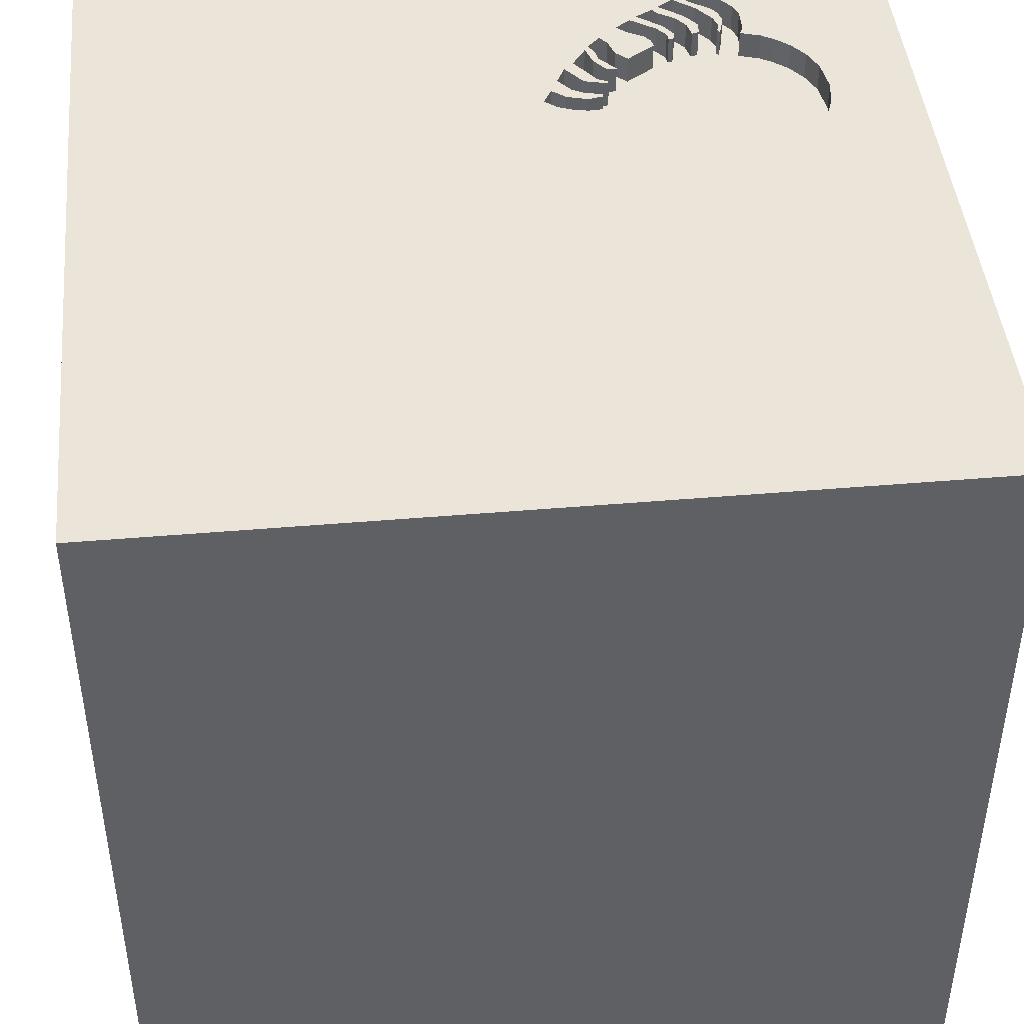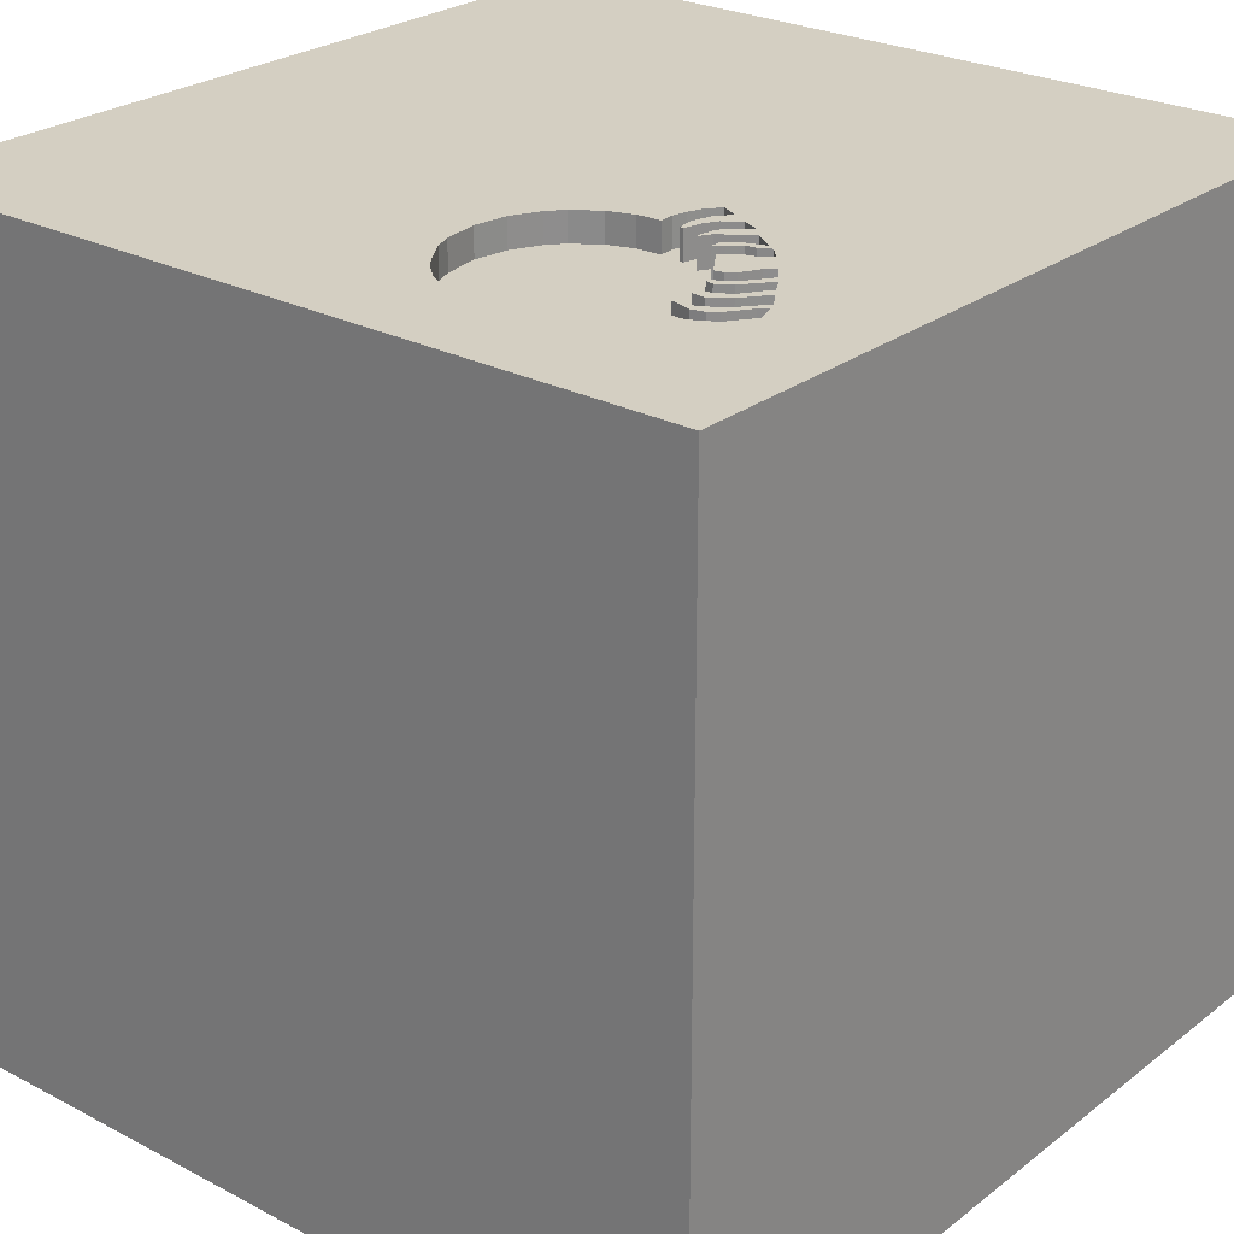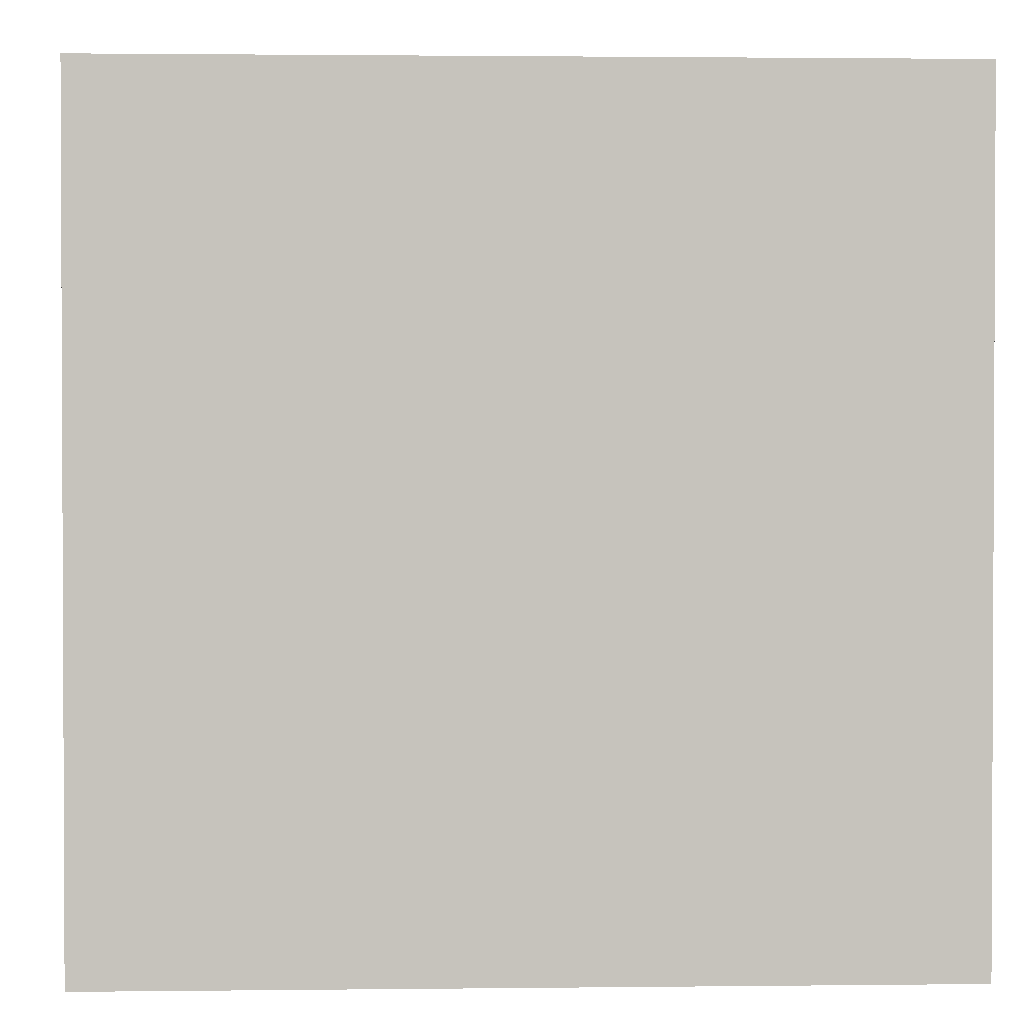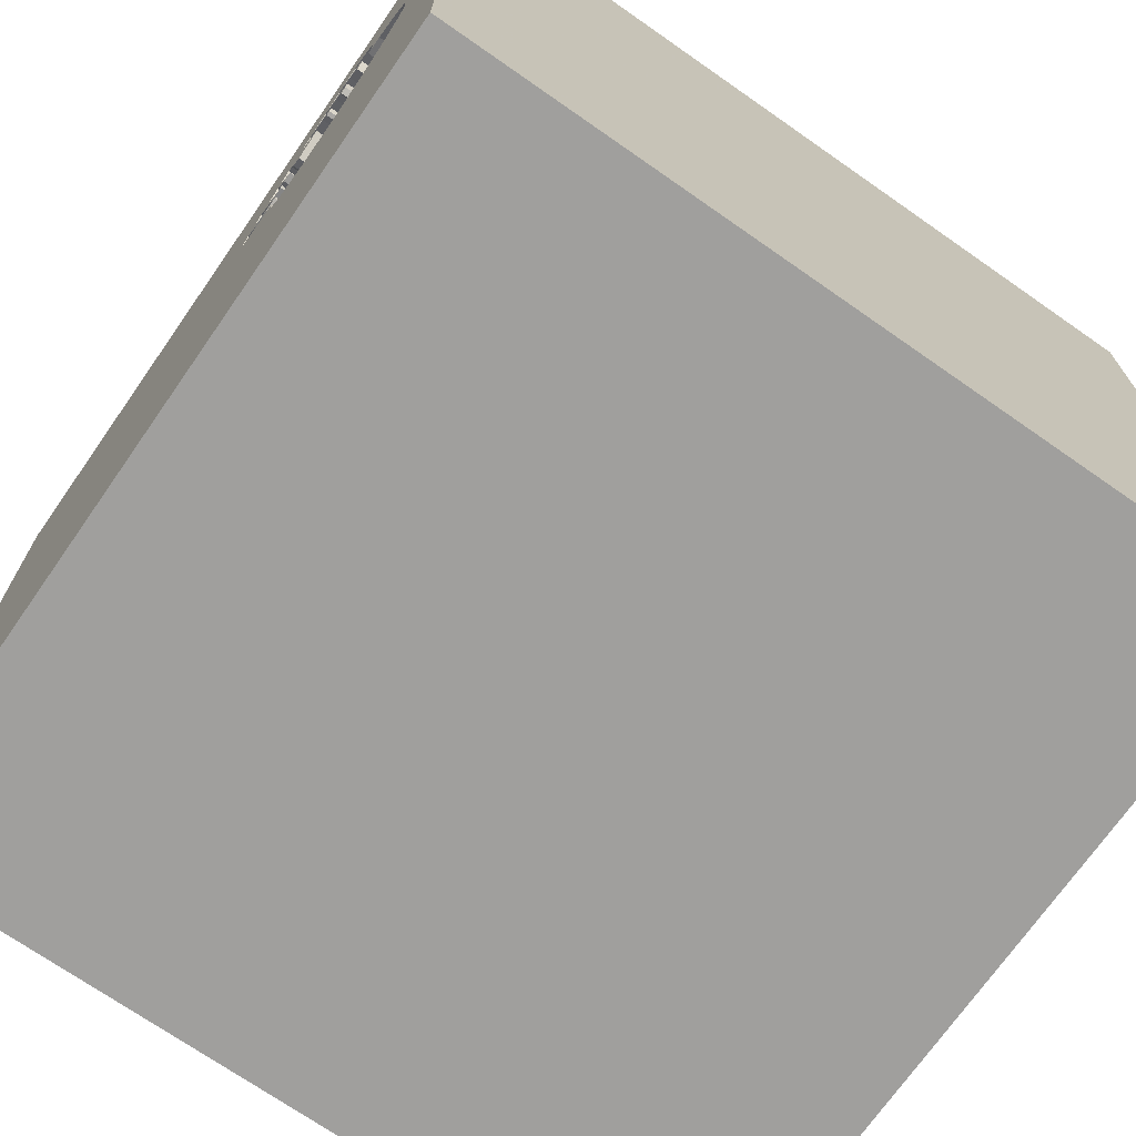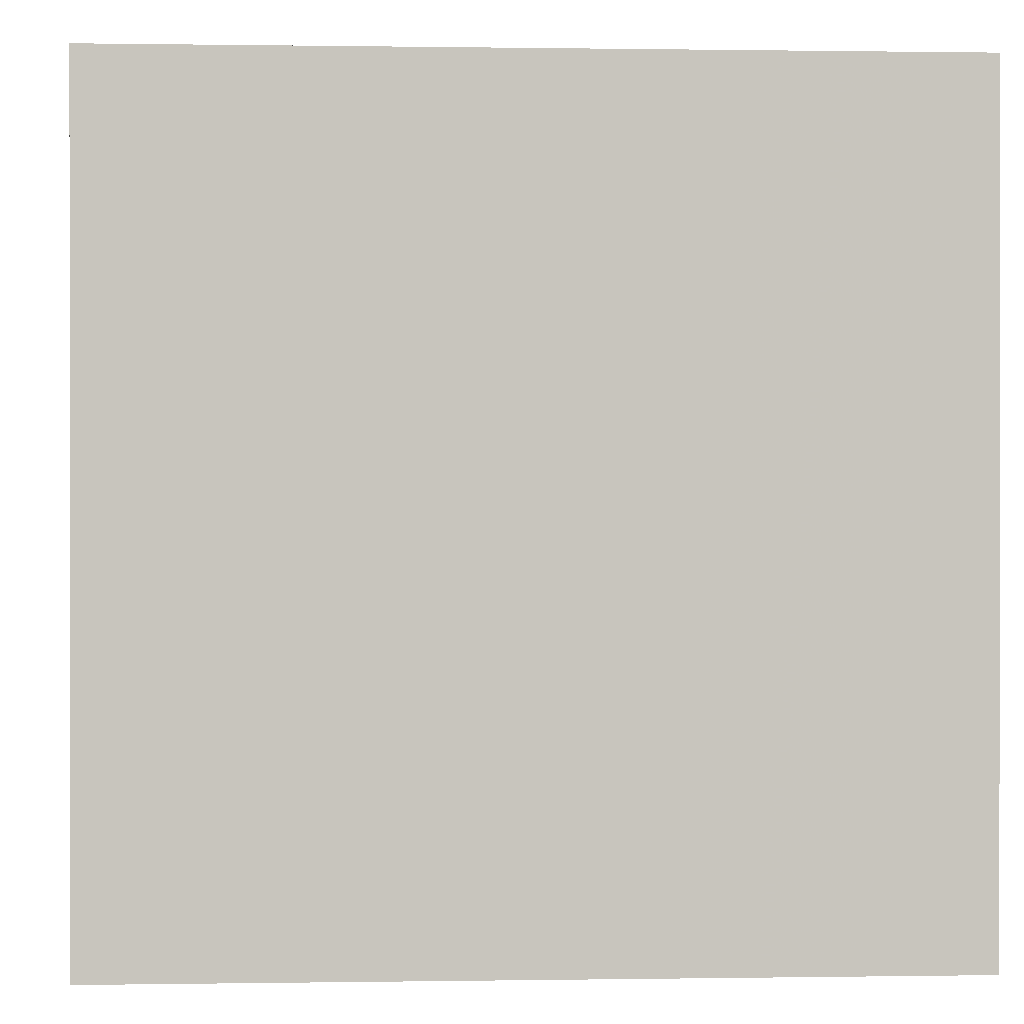
<metadata>
{"format":"obj","ext":"obj","renderer":"f3d","projection":"perspective","resolution":1024,"background":"white","views":[{"elev":44.8,"azim":174.3,"up":"+Y"},{"elev":25.7,"azim":-50.2,"up":"+Y"},{"elev":1.5,"azim":87.6,"up":"+Z"},{"elev":-71.4,"azim":-124.9,"up":"+Z"},{"elev":0.3,"azim":-93.4,"up":"+Y"}]}
</metadata>
<code>
o octopus_95
v -0.7586 1.5 1.101
v -0.4343 1.5 0.8646
v -0.9197 1.5 0.135
v -0.9197 1.4 0.135
v -0.5081 1.5 0.9272
v -0.7794 1.5 0.9462
v -0.2599 1.5 0.7189
v -0.7586 1.4 1.101
v -0.3157 1.5 0.6461
v -0.8398 -1.5 -0.3776
v -0.9374 1.5 0.9553
v -0.9383 1.5 1.001
v -0.9948 1.5 0.8556
v -0.937 1.5 0.9373
v -0.3843 1.5 0.8009
v -0.7731 1.5 0.8988
v -0.7731 1.4 0.8988
v -0.4096 1.5 0.6267
v -0.4096 1.4 0.6267
v -1.04 1.5 0.8289
v -0.9205 1.5 1.048
v 0.3906 -1.003 1.5
v 0.07609 0.01872 -1.5
v 0.3776 0.7031 1.5
v 0.4297 -0.2083 1.5
v 0.2083 1.25 1.5
v 0.4427 -1.5 -0.6315
v 0.4167 -1.5 0.4687
v 0.4687 -1.5 -0
v 1.5 -1.5 1.5
v 1.5 -1.5 -1.5
v 0.2214 -1.5 -1.25
v 0.1001 1.5 -0.5501
v 0.09115 1.5 1.087
v -0.3245 1.5 0.5312
v -0.5584 1.5 1.02
v -0.4177 1.5 0.7393
v -0.6796 1.5 0.882
v -0.8622 1.5 0.9317
v -0.6395 1.5 1.034
v -0.2953 1.5 0.7521
v -0.2953 1.4 0.7521
v -0.8065 1.5 1.149
v -0.4533 1.5 0.8001
v -0.6136 1.5 0.1137
v -0.6136 1.4 0.1137
v -1.139 1.4 0.7227
v -0.5928 1.5 0.8642
v -0.1823 -1.146 1.5
v -0.1042 0.6771 1.5
v -0.05208 -0 1.5
v -0.1562 -0.4688 1.5
v -0.2083 -1.5 -0.8333
v 0 -1.5 0.05208
v -0.2604 -1.5 1.12
v -0.1562 -1.5 -0.4167
v -0.1661 1.5 0.5316
v -0.3714 1.5 0.8316
v -0.3583 1.5 0.7919
v -0.7325 1.5 1.008
v -0.8097 1.5 1.018
v -0.6218 1.5 1.057
v -0.5081 1.4 0.9272
v -0.8427 1.5 0.9034
v -0.8427 1.4 0.9034
v -0.6741 1.5 1.094
v -0.9383 1.4 1.001
v 1.25 0.2083 1.5
v 1.094 -1.5 -0.02604
v -0.3155 1.5 0.4634
v -0.4079 1.5 0.8991
v -0.4079 1.4 0.8991
v -0.8581 1.5 0.1122
v -0.8581 1.4 0.1122
v -0.7832 1.5 1.053
v -0.7832 1.4 1.053
v -0.3125 1.5 0.5707
v -0.3125 1.4 0.5707
v -0.9363 1.5 0.9081
v -0.9363 1.4 0.9081
v -0.3747 1.5 0.3759
v -0.3245 1.4 0.5312
v -0.735 1.5 0.9487
v -0.3794 1.5 0.5549
v -0.9221 1.5 0.879
v -0.9221 1.4 0.879
v -0.4343 1.4 0.8646
v -0.2652 1.4 0.4736
v -0.8065 1.4 1.149
v -1.185 1.5 0.5613
v -0.8853 1.5 1.094
v -0.248 1.5 0.5517
v -0.248 1.4 0.5517
v -0.2708 1.5 0.5934
v -0.3678 1.5 0.6495
v -0.8853 1.4 1.094
v -0.2599 1.4 0.7189
v -0.3108 1.5 0.7302
v -0.623 1.5 0.936
v -0.623 1.4 0.936
v -0.735 1.4 0.9487
v -0.4019 1.5 0.6208
v -0.4019 1.4 0.6208
v -0.4687 0.4297 1.5
v -0.625 -0.2083 1.5
v -0.4687 -1.5 0.1562
v -0.3906 -1.5 0.625
v -0.6771 1.5 1.25
v -0.7053 1.5 1.115
v -0.338 1.5 0.6327
v -1.5 -1.5 -1.5
v -1.5 -1.5 1.5
v -1.5 0.3125 -0.7812
v -1.5 0.5208 0.6771
v -1.5 0.4427 -0.1562
v -1.5 0.3255 1.094
v -1.5 1.5 -1.5
v -1.5 1.5 1.5
v -1.5 -0.1823 -1.068
v -1.5 -0.1693 0.4687
v -1.5 -0.1823 1.146
v -1.5 0 -0.4687
v -1.5 1.198 -0.1562
v -1.5 -0.4167 0.07812
v -1.5 -0.4687 -0.4297
v -1.5 -1.5 0.1042
v -1.5 -1.146 0.1562
v -0.6519 1.5 0.946
v -0.2267 1.5 0.651
v -0.3733 1.5 0.3799
v -0.6833 1.5 0.897
v -0.6833 1.4 0.897
v -0.338 1.4 0.6327
v -0.6449 1.5 1.074
v -0.4639 1.5 0.2059
v -0.4639 1.4 0.2059
v -0.8609 1.5 1.015
v -0.1983 1.5 0.5927
v -0.1983 1.4 0.5927
v -0.2708 1.4 0.5934
v -0.8374 1.5 1.045
v -0.2267 1.4 0.651
v -0.2128 1.5 0.4943
v -0.6519 1.4 0.946
v -0.3155 1.4 0.4634
v -0.3601 1.5 0.8504
v -0.6052 1.5 0.9832
v -0.4385 1.5 0.2424
v -0.6997 1.5 0.9947
v -0.9948 1.4 0.8556
v -0.6449 1.4 1.074
v -0.6585 1.4 0.8658
v -0.3678 1.4 0.6495
v 1.5 -0.5566 -0.3158
v 1.5 1.5 1.5
v 1.5 1.5 -1.5
v -0.4962 1.5 0.7599
v -0.4962 1.4 0.7599
v -0.5584 1.4 1.02
v -0.4098 1.5 0.7059
v -0.4098 1.4 0.7059
v -0.3687 1.5 0.7596
v -0.6725 1.5 0.1041
v -1.198 0.3125 1.5
v -1.198 -0.1823 1.5
v -1.146 -1.5 0.1823
v -1.309 1.5 0.1335
v -0.3794 1.4 0.5549
v -0.2128 1.4 0.4943
v -0.5989 1.5 0.8324
v -0.8515 1.5 0.8919
v -0.8515 1.4 0.8919
v -0.5989 1.4 0.8324
v -0.6395 1.4 1.034
v -0.7317 1.5 0.09452
v -0.3879 1.5 0.7743
v -0.3879 1.4 0.7743
v -0.6553 1.5 0.8938
v -0.7481 1.5 0.8918
v -0.7481 1.4 0.8918
v -0.5316 1.5 0.9999
v -0.3826 1.5 0.8129
v -0.3826 1.4 0.8129
v -0.3687 1.4 0.7596
v -0.1894 1.5 0.5129
v -1.177 1.5 0.4351
v -1.177 1.4 0.4351
v -0.4475 1.5 0.7043
v -0.4475 1.4 0.7043
v -1.189 1.5 0.5299
v 0.8333 0.3906 1.5
v 1.029 -0.3646 1.5
v -0.6997 1.4 0.9947
v -0.4032 1.5 0.2933
v -0.6585 1.5 0.8658
v -0.6759 1.5 0.867
v -0.4032 1.4 0.2933
v -0.3468 1.5 0.828
v -0.3468 1.4 0.828
v -0.5722 1.5 0.8911
v -0.5722 1.4 0.8911
v -0.3601 1.4 0.8504
v -0.5165 1.5 0.161
v -0.5165 1.4 0.161
v -0.872 1.5 0.9684
v -0.872 1.4 0.9684
v -0.7053 1.4 1.115
v -0.1661 1.4 0.5316
v -0.3157 1.4 0.6461
v -0.3733 1.4 0.3799
v -0.5928 1.4 0.8642
v -0.4779 1.5 0.9588
v -0.4779 1.4 0.9588
v -1.109 1.5 0.2924
v -1.109 1.4 0.2924
v -0.4533 1.4 0.8001
v -1.04 1.4 0.8289
v -1.122 1.5 0.3165
v -1.189 1.4 0.5299
v -0.5316 1.4 0.9999
v -1.139 1.5 0.7227
v -0.8374 1.4 1.045
v -0.8361 1.5 0.9835
v -0.8361 1.4 0.9835
v -1.092 1.5 0.784
v -1.092 1.4 0.784
v -1.174 1.5 0.6457
v -1.174 1.4 0.6457
v -0.2231 1.5 0.5722
v -1.16 1.5 0.3856
v -1.16 1.4 0.3856
v -0.6553 1.4 0.8938
v -0.6218 1.4 1.057
v -1.044 1.5 0.2183
v -1.044 1.4 0.2183
v -0.7325 1.4 1.008
v -0.851 1.5 0.9402
v -0.2652 1.5 0.4736
v -0.4263 1.5 0.7292
v -0.3125 1.5 0.5344
v -0.6759 1.4 0.867
v -0.7317 1.4 0.09452
v -0.9205 1.4 1.048
v -0.851 1.4 0.9402
v -0.3677 1.5 0.4668
v -0.3677 1.4 0.4668
v -0.7794 1.4 0.9462
v -0.7381 1.5 1.127
v -0.7381 1.4 1.127
v -0.8609 1.4 1.015
v -0.3776 1.5 0.5413
v -0.3776 1.4 0.5413
f 112 127 126
f 118 121 112
f 112 165 118
f 126 166 112
f 127 111 126
f 107 55 112
f 165 164 118
f 55 30 112
f 105 165 112
f 118 116 121
f 121 120 112
f 112 124 127
f 166 107 112
f 112 22 49
f 49 52 112
f 120 124 112
f 126 10 166
f 166 106 107
f 30 22 112
f 52 105 112
f 116 120 121
f 22 52 49
f 111 10 126
f 10 106 166
f 124 111 127
f 105 164 165
f 116 114 120
f 124 125 111
f 107 30 55
f 52 51 105
f 105 104 164
f 106 54 107
f 107 28 30
f 22 25 52
f 118 114 116
f 51 104 105
f 104 118 164
f 120 115 124
f 54 28 107
f 114 115 120
f 10 56 106
f 30 25 22
f 25 51 52
f 124 122 125
f 56 54 106
f 51 50 104
f 115 122 124
f 111 53 10
f 54 29 28
f 53 56 10
f 30 192 25
f 118 115 114
f 122 119 125
f 119 111 125
f 25 50 51
f 50 118 104
f 56 29 54
f 29 30 28
f 192 191 25
f 25 24 50
f 56 27 29
f 11 14 118
f 12 11 118
f 118 14 13
f 13 20 118
f 118 123 115
f 115 113 122
f 118 108 43
f 21 12 118
f 118 91 21
f 225 221 118
f 118 20 225
f 79 85 13
f 13 14 79
f 29 69 30
f 191 24 25
f 61 141 1
f 248 43 108
f 248 108 109
f 1 248 109
f 75 61 1
f 1 109 75
f 118 43 91
f 227 90 118
f 118 221 227
f 122 113 119
f 53 27 56
f 192 68 191
f 50 26 118
f 39 205 137
f 141 61 223
f 237 39 137
f 141 223 237
f 137 141 237
f 109 108 66
f 167 118 90
f 167 90 190
f 111 32 53
f 24 26 50
f 36 62 134
f 36 134 66
f 36 66 108
f 171 39 237
f 237 64 171
f 218 214 167
f 167 190 186
f 230 218 167
f 167 186 230
f 115 117 113
f 119 117 111
f 27 69 29
f 34 108 118
f 34 36 108
f 181 99 128
f 147 36 181
f 128 147 181
f 149 83 60
f 62 40 149
f 60 134 62
f 60 62 149
f 181 36 34
f 34 5 212
f 34 212 181
f 167 117 118
f 117 123 118
f 123 117 115
f 23 111 117
f 30 68 192
f 26 155 118
f 34 118 155
f 195 131 128
f 128 99 178
f 128 178 195
f 15 182 58
f 15 58 146
f 59 15 146
f 71 2 5
f 198 59 146
f 41 198 146
f 71 5 34
f 34 41 146
f 146 71 34
f 234 3 167
f 167 214 234
f 113 117 119
f 23 31 111
f 31 32 111
f 32 27 53
f 155 30 154
f 38 131 195
f 195 196 38
f 6 60 83
f 239 37 176
f 15 59 162
f 176 15 162
f 239 176 162
f 44 157 5
f 5 2 44
f 34 98 41
f 167 3 73
f 27 31 69
f 16 6 83
f 83 179 16
f 188 239 162
f 162 160 188
f 170 48 200
f 5 157 170
f 170 200 5
f 34 57 129
f 34 129 7
f 7 98 34
f 33 167 73
f 33 73 175
f 191 155 24
f 33 57 34
f 240 77 94
f 129 57 138
f 240 94 129
f 138 229 92
f 240 129 138
f 138 92 240
f 7 9 98
f 155 26 24
f 143 185 57
f 143 57 33
f 33 238 143
f 240 35 84
f 84 77 240
f 102 18 95
f 95 98 9
f 9 110 102
f 9 102 95
f 175 163 33
f 32 31 27
f 31 30 69
f 68 155 191
f 238 33 194
f 194 70 238
f 35 251 84
f 33 163 45
f 70 194 81
f 70 81 130
f 130 245 70
f 156 155 154
f 30 155 68
f 33 45 203
f 135 148 33
f 33 203 135
f 194 33 148
f 154 30 31
f 33 117 167
f 33 34 155
f 156 117 33
f 156 23 117
f 31 156 154
f 156 33 155
f 156 31 23
f 217 86 226
f 150 86 217
f 217 226 20
f 226 86 47
f 86 150 13
f 13 85 86
f 20 13 150
f 150 217 20
f 225 20 226
f 221 225 226
f 226 47 221
f 228 47 86
f 85 79 86
f 47 228 227
f 47 227 221
f 86 219 228
f 80 86 79
f 219 86 187
f 90 227 228
f 228 219 90
f 172 86 80
f 80 79 14
f 14 11 80
f 219 187 186
f 186 190 219
f 187 86 231
f 219 190 90
f 172 231 86
f 80 206 172
f 67 80 11
f 11 12 67
f 187 231 186
f 172 241 231
f 80 67 206
f 39 171 172
f 172 206 39
f 12 21 67
f 230 186 231
f 180 241 172
f 215 231 241
f 206 67 250
f 206 205 39
f 171 64 172
f 243 67 21
f 231 215 218
f 218 230 231
f 132 241 180
f 172 17 180
f 235 215 241
f 137 205 206
f 206 250 137
f 250 67 243
f 65 172 64
f 215 214 218
f 38 196 241
f 241 132 38
f 180 101 132
f 17 172 65
f 16 179 180
f 180 17 16
f 215 235 214
f 173 235 241
f 250 243 96
f 64 237 65
f 96 243 21
f 21 91 96
f 131 38 132
f 101 180 83
f 144 132 101
f 65 247 17
f 179 83 180
f 234 214 235
f 4 235 173
f 241 152 173
f 141 137 250
f 250 222 141
f 96 222 250
f 244 65 237
f 128 131 132
f 132 144 128
f 196 195 152
f 152 241 196
f 83 149 101
f 144 101 193
f 244 247 65
f 6 16 17
f 17 247 6
f 3 234 235
f 235 4 3
f 4 173 19
f 173 152 211
f 96 89 222
f 89 96 91
f 91 43 89
f 193 101 149
f 193 174 144
f 224 247 244
f 4 19 74
f 19 173 158
f 48 170 173
f 173 211 48
f 232 211 152
f 222 8 1
f 1 141 222
f 89 8 222
f 237 223 224
f 224 244 237
f 147 128 144
f 144 159 147
f 195 178 232
f 232 152 195
f 149 40 193
f 174 193 40
f 159 144 174
f 236 247 224
f 247 236 60
f 60 6 247
f 73 3 4
f 4 74 73
f 19 242 74
f 158 189 19
f 158 173 170
f 170 157 158
f 100 211 232
f 89 249 8
f 224 223 61
f 43 248 249
f 249 89 43
f 36 147 159
f 40 62 174
f 233 159 174
f 224 76 236
f 242 19 252
f 74 242 175
f 175 73 74
f 216 189 158
f 19 189 161
f 157 44 158
f 200 48 211
f 211 201 200
f 100 201 211
f 178 99 100
f 100 232 178
f 8 249 1
f 61 75 76
f 76 224 61
f 248 1 249
f 62 36 159
f 159 233 62
f 233 174 62
f 207 236 76
f 236 151 60
f 252 46 242
f 252 19 168
f 189 216 177
f 216 158 44
f 161 153 19
f 161 189 160
f 201 100 220
f 99 181 100
f 75 109 76
f 207 151 236
f 207 76 109
f 134 60 151
f 246 46 252
f 242 46 163
f 163 175 242
f 84 251 252
f 252 168 84
f 103 168 19
f 189 177 37
f 239 188 189
f 37 239 189
f 183 177 216
f 44 2 216
f 153 161 184
f 95 18 19
f 19 153 95
f 188 160 189
f 161 160 162
f 5 200 201
f 201 63 5
f 63 201 220
f 220 100 181
f 66 134 151
f 151 207 66
f 207 109 66
f 197 46 246
f 82 246 252
f 46 45 163
f 251 35 252
f 168 103 133
f 103 19 102
f 176 37 177
f 177 183 176
f 216 87 183
f 87 216 2
f 153 184 42
f 184 161 162
f 18 102 19
f 213 63 220
f 181 212 220
f 204 46 197
f 246 210 197
f 82 145 246
f 82 252 35
f 46 204 45
f 168 78 84
f 78 168 133
f 133 103 110
f 102 110 103
f 183 182 15
f 15 176 183
f 202 183 87
f 2 71 87
f 98 95 153
f 153 42 98
f 199 42 184
f 184 162 59
f 63 213 5
f 213 220 212
f 204 197 136
f 210 246 130
f 197 210 81
f 81 194 197
f 82 88 145
f 70 245 246
f 246 145 70
f 240 92 82
f 82 35 240
f 45 204 203
f 77 84 78
f 209 78 133
f 110 9 133
f 58 182 183
f 183 202 58
f 87 72 202
f 72 87 71
f 42 41 98
f 42 199 41
f 59 198 199
f 199 184 59
f 212 5 213
f 135 203 204
f 204 136 135
f 136 197 148
f 148 135 136
f 245 130 246
f 210 130 81
f 194 148 197
f 88 82 93
f 145 88 238
f 238 70 145
f 93 82 92
f 78 140 94
f 94 77 78
f 209 140 78
f 209 133 9
f 146 58 202
f 202 72 146
f 71 146 72
f 198 41 199
f 93 169 88
f 92 229 93
f 142 140 209
f 9 7 209
f 93 208 169
f 143 238 88
f 88 169 143
f 229 138 139
f 139 93 229
f 140 142 94
f 97 142 209
f 97 209 7
f 208 93 139
f 185 143 169
f 169 208 185
f 138 57 139
f 129 94 142
f 142 97 129
f 7 129 97
f 208 139 57
f 57 185 208

</code>
